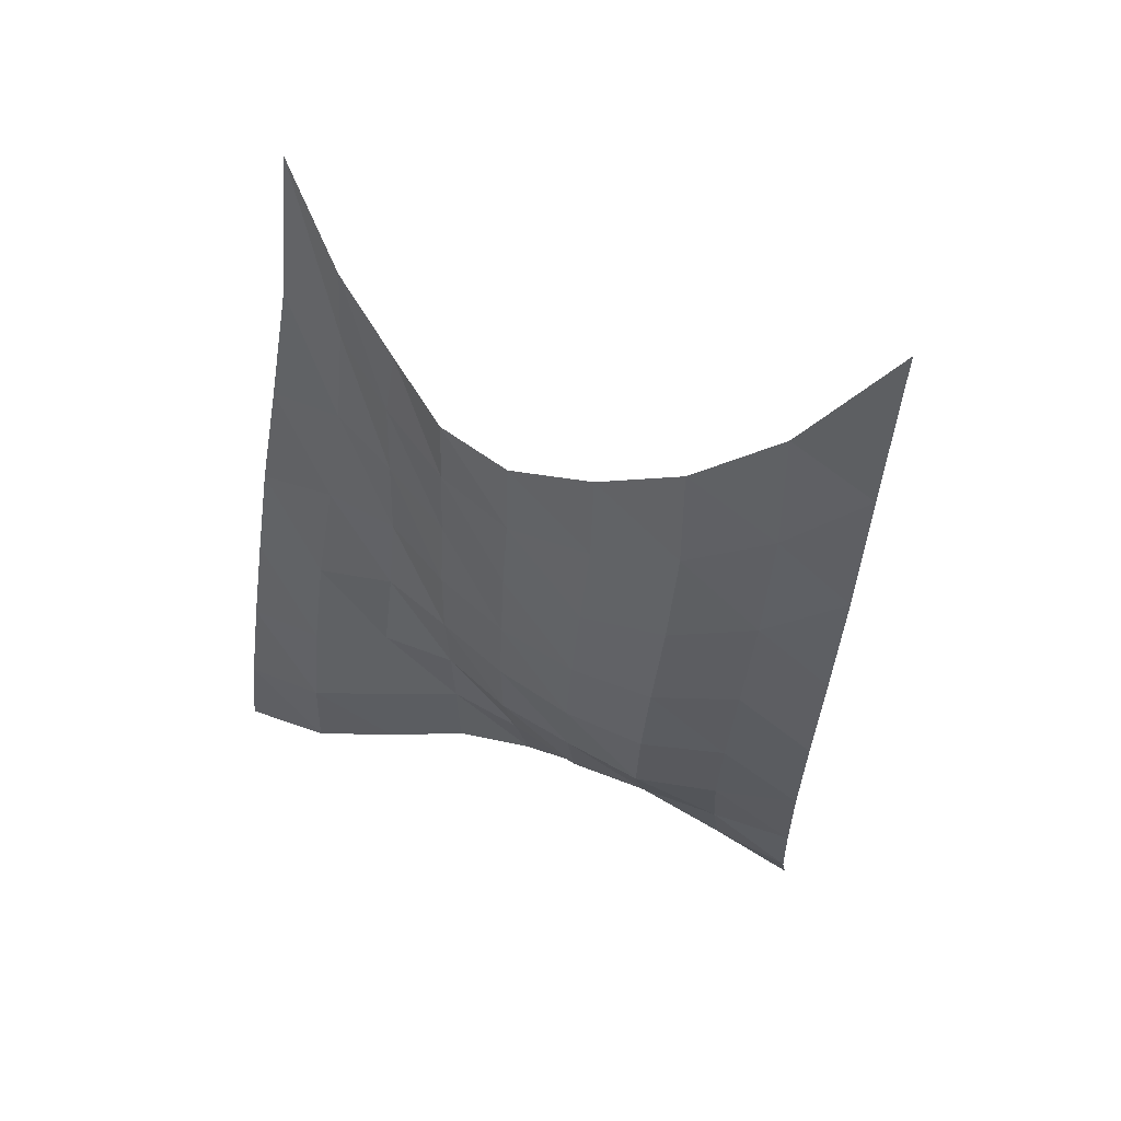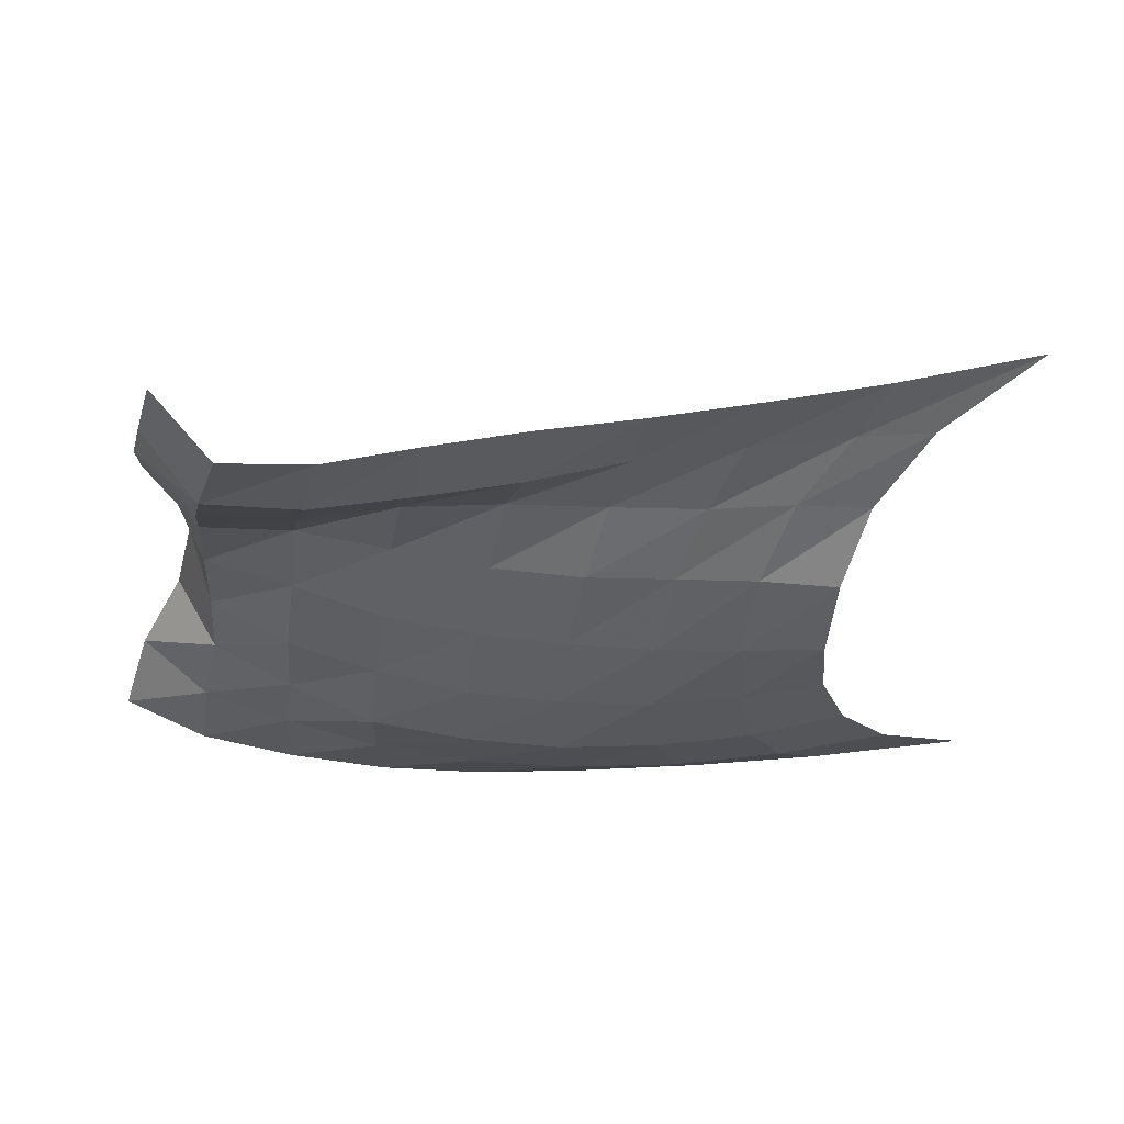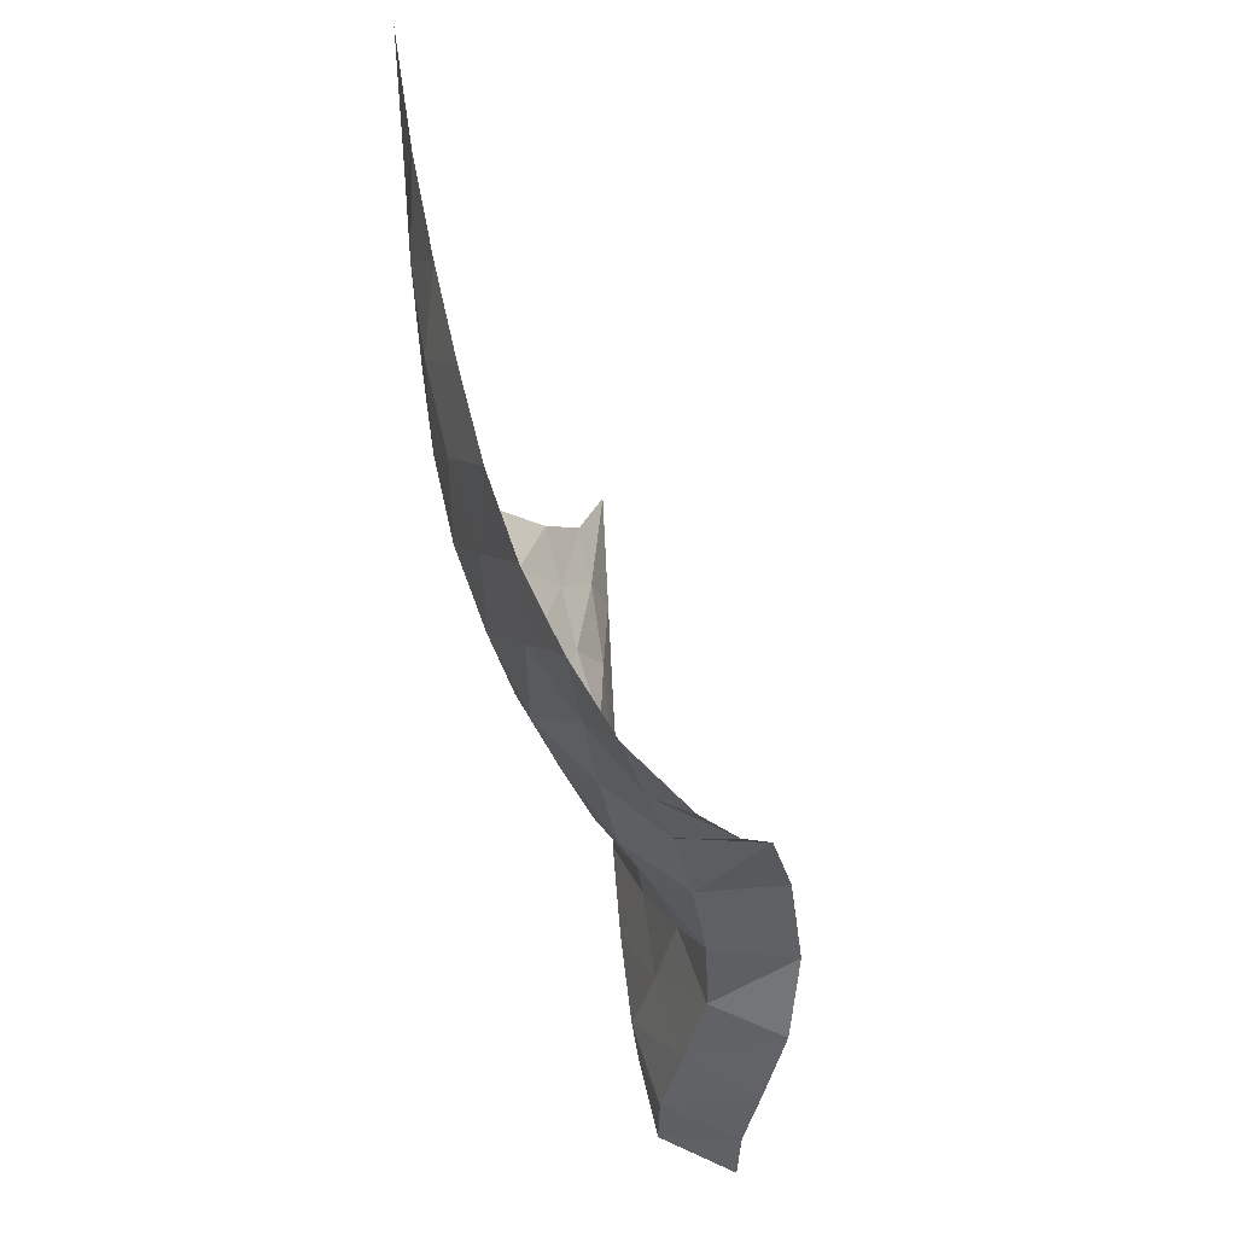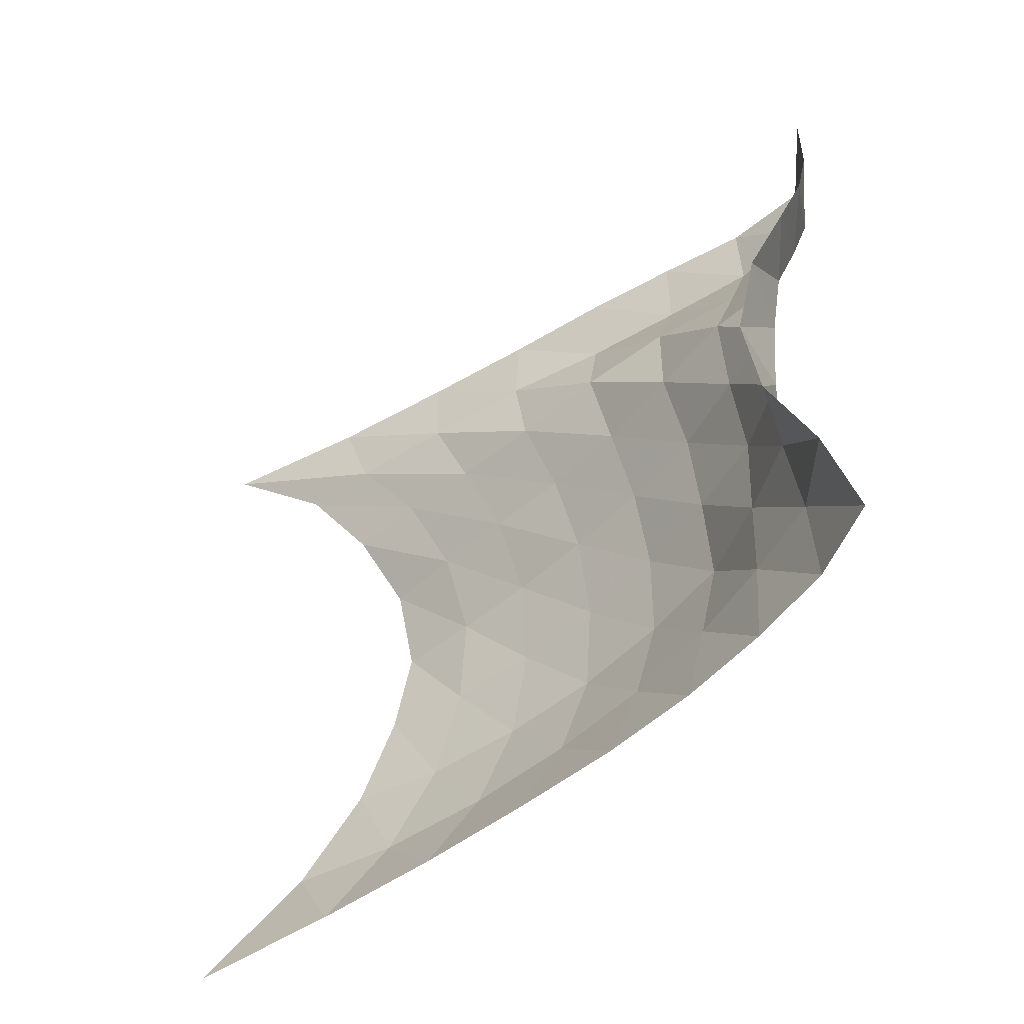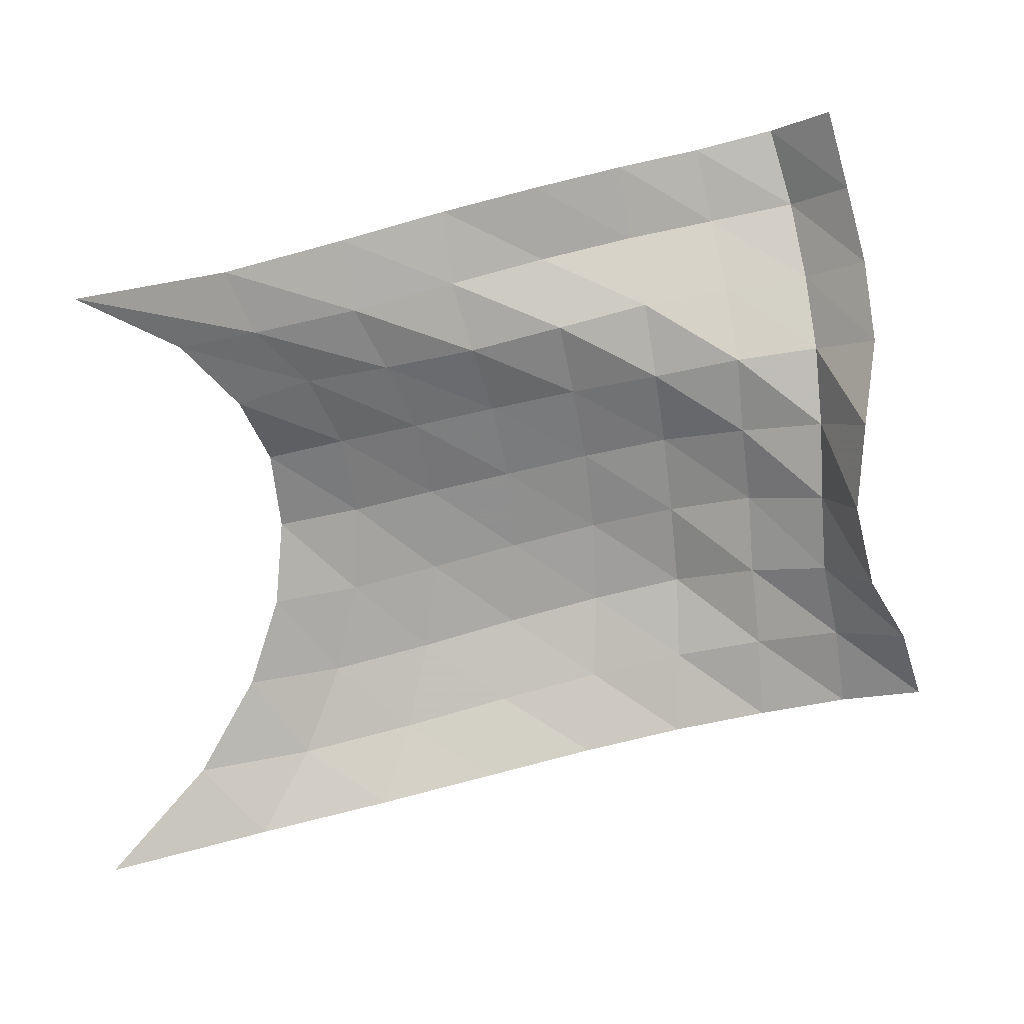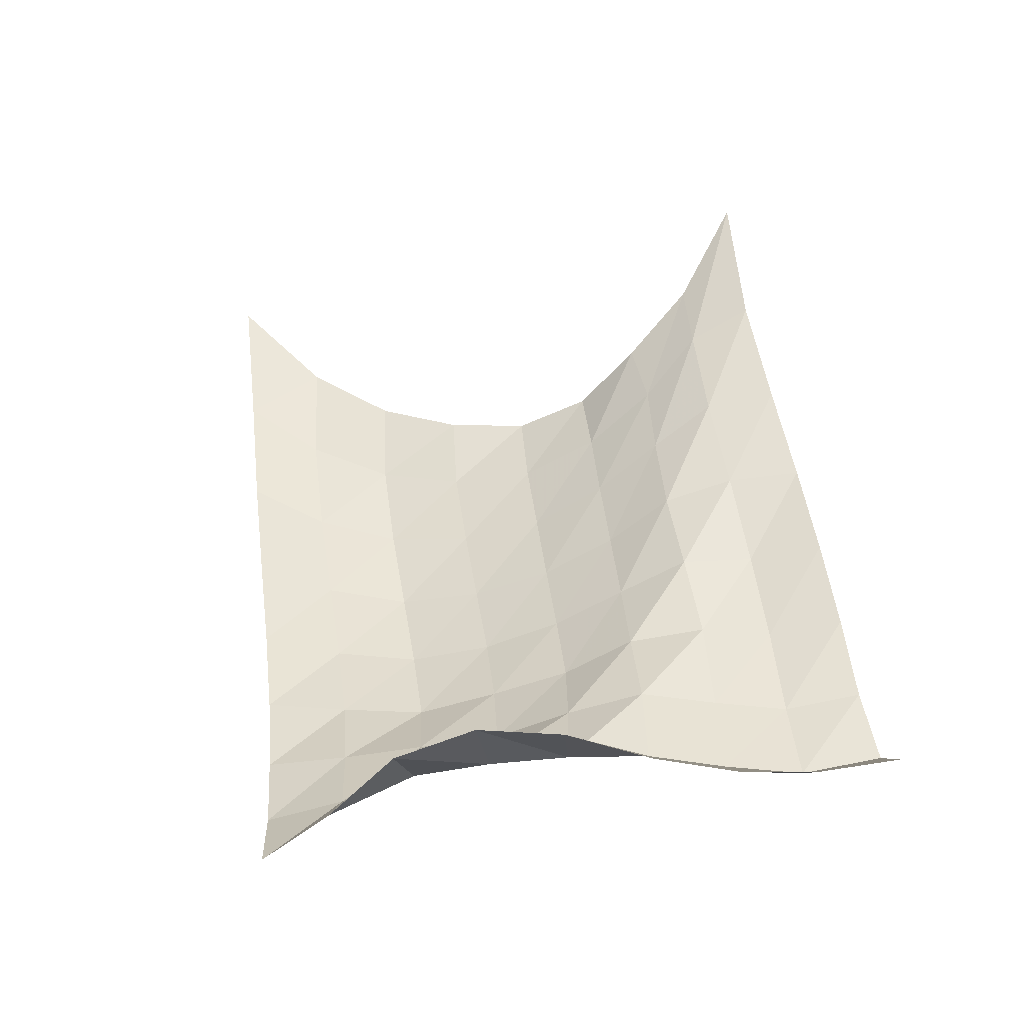
<metadata>
{"format":"obj","ext":"obj","renderer":"f3d","projection":"perspective","resolution":1024,"background":"white","views":[{"elev":36.8,"azim":123.2,"up":"+Y"},{"elev":53.5,"azim":71.0,"up":"+Z"},{"elev":-43.1,"azim":-162.6,"up":"+Y"},{"elev":-35.0,"azim":-60.9,"up":"+Z"},{"elev":20.3,"azim":-109.1,"up":"+Z"},{"elev":-30.3,"azim":-70.4,"up":"+Y"}]}
</metadata>
<code>
v -1 0 -1
v -0.9418 -0.3285 -0.7052
v -0.8955 -0.5215 -0.4242
v -0.8645 -0.6264 -0.151
v -0.824 -0.663 0.1125
v -0.8556 -0.6259 0.3669
v -0.94 -0.5119 0.5899
v -0.9803 -0.3224 0.8086
v -1 0 1
v -1.054 -0.5107 -0.9164
v -0.97 -0.6891 -0.6785
v -0.9109 -0.8244 -0.4083
v -0.8866 -0.899 -0.1267
v -0.8735 -0.9126 0.153
v -0.9188 -0.8568 0.4183
v -0.9761 -0.736 0.6551
v -1.013 -0.5582 0.8445
v -1.006 -0.4709 1.047
v -1.113 -0.9248 -0.8449
v -1.01 -1.046 -0.6173
v -0.9411 -1.134 -0.353
v -0.9201 -1.174 -0.07204
v -0.9258 -1.163 0.2064
v -0.9745 -1.097 0.4633
v -1.019 -0.9871 0.6885
v -1.04 -0.8791 0.8956
v -1.002 -0.8526 1.118
v -1.173 -1.293 -0.7724
v -1.065 -1.378 -0.5409
v -0.9887 -1.434 -0.282
v -0.9772 -1.444 -0.006601
v -0.9925 -1.415 0.263
v -1.029 -1.35 0.5136
v -1.082 -1.263 0.7376
v -1.048 -1.206 0.9589
v -1.001 -1.193 1.187
v -1.234 -1.627 -0.7024
v -1.14 -1.683 -0.4612
v -1.067 -1.716 -0.205
v -1.055 -1.706 0.06328
v -1.072 -1.667 0.3253
v -1.109 -1.607 0.57
v -1.137 -1.547 0.8037
v -1.035 -1.522 1.011
v -1.011 -1.507 1.246
v -1.313 -1.931 -0.6339
v -1.243 -1.958 -0.3831
v -1.17 -1.976 -0.1299
v -1.169 -1.947 0.1327
v -1.174 -1.912 0.3886
v -1.218 -1.857 0.6298
v -1.174 -1.832 0.8651
v -1.044 -1.823 1.06
v -1.013 -1.799 1.294
v -1.414 -2.205 -0.5676
v -1.375 -2.199 -0.3125
v -1.336 -2.183 -0.06084
v -1.307 -2.173 0.1947
v -1.322 -2.133 0.4435
v -1.323 -2.105 0.6919
v -1.196 -2.113 0.8997
v -1.065 -2.11 1.102
v -1.014 -2.072 1.333
v -1.531 -2.453 -0.5026
v -1.519 -2.419 -0.2507
v -1.514 -2.364 -0.008999
v -1.495 -2.352 0.238
v -1.461 -2.351 0.4857
v -1.393 -2.354 0.7267
v -1.265 -2.368 0.938
v -1.132 -2.368 1.153
v -1.056 -2.319 1.389
v -1.693 -2.654 -0.4335
v -1.735 -2.556 -0.1957
v -1.762 -2.412 0.02389
v -1.745 -2.349 0.2848
v -1.7 -2.386 0.553
v -1.598 -2.458 0.7989
v -1.463 -2.478 1.026
v -1.345 -2.463 1.247
v -1.266 -2.424 1.481
f 1 10 2
f 2 10 11
f 2 11 3
f 3 11 12
f 3 12 4
f 4 12 13
f 4 13 5
f 5 13 14
f 5 14 6
f 6 14 15
f 6 15 7
f 7 15 16
f 7 16 8
f 8 16 17
f 8 17 9
f 9 17 18
f 10 19 11
f 11 19 20
f 11 20 12
f 12 20 21
f 12 21 13
f 13 21 22
f 13 22 14
f 14 22 23
f 14 23 15
f 15 23 24
f 15 24 16
f 16 24 25
f 16 25 17
f 17 25 26
f 17 26 18
f 18 26 27
f 19 28 20
f 20 28 29
f 20 29 21
f 21 29 30
f 21 30 22
f 22 30 31
f 22 31 23
f 23 31 32
f 23 32 24
f 24 32 33
f 24 33 25
f 25 33 34
f 25 34 26
f 26 34 35
f 26 35 27
f 27 35 36
f 28 37 29
f 29 37 38
f 29 38 30
f 30 38 39
f 30 39 31
f 31 39 40
f 31 40 32
f 32 40 41
f 32 41 33
f 33 41 42
f 33 42 34
f 34 42 43
f 34 43 35
f 35 43 44
f 35 44 36
f 36 44 45
f 37 46 38
f 38 46 47
f 38 47 39
f 39 47 48
f 39 48 40
f 40 48 49
f 40 49 41
f 41 49 50
f 41 50 42
f 42 50 51
f 42 51 43
f 43 51 52
f 43 52 44
f 44 52 53
f 44 53 45
f 45 53 54
f 46 55 47
f 47 55 56
f 47 56 48
f 48 56 57
f 48 57 49
f 49 57 58
f 49 58 50
f 50 58 59
f 50 59 51
f 51 59 60
f 51 60 52
f 52 60 61
f 52 61 53
f 53 61 62
f 53 62 54
f 54 62 63
f 55 64 56
f 56 64 65
f 56 65 57
f 57 65 66
f 57 66 58
f 58 66 67
f 58 67 59
f 59 67 68
f 59 68 60
f 60 68 69
f 60 69 61
f 61 69 70
f 61 70 62
f 62 70 71
f 62 71 63
f 63 71 72
f 64 73 65
f 65 73 74
f 65 74 66
f 66 74 75
f 66 75 67
f 67 75 76
f 67 76 68
f 68 76 77
f 68 77 69
f 69 77 78
f 69 78 70
f 70 78 79
f 70 79 71
f 71 79 80
f 71 80 72
f 72 80 81

</code>
